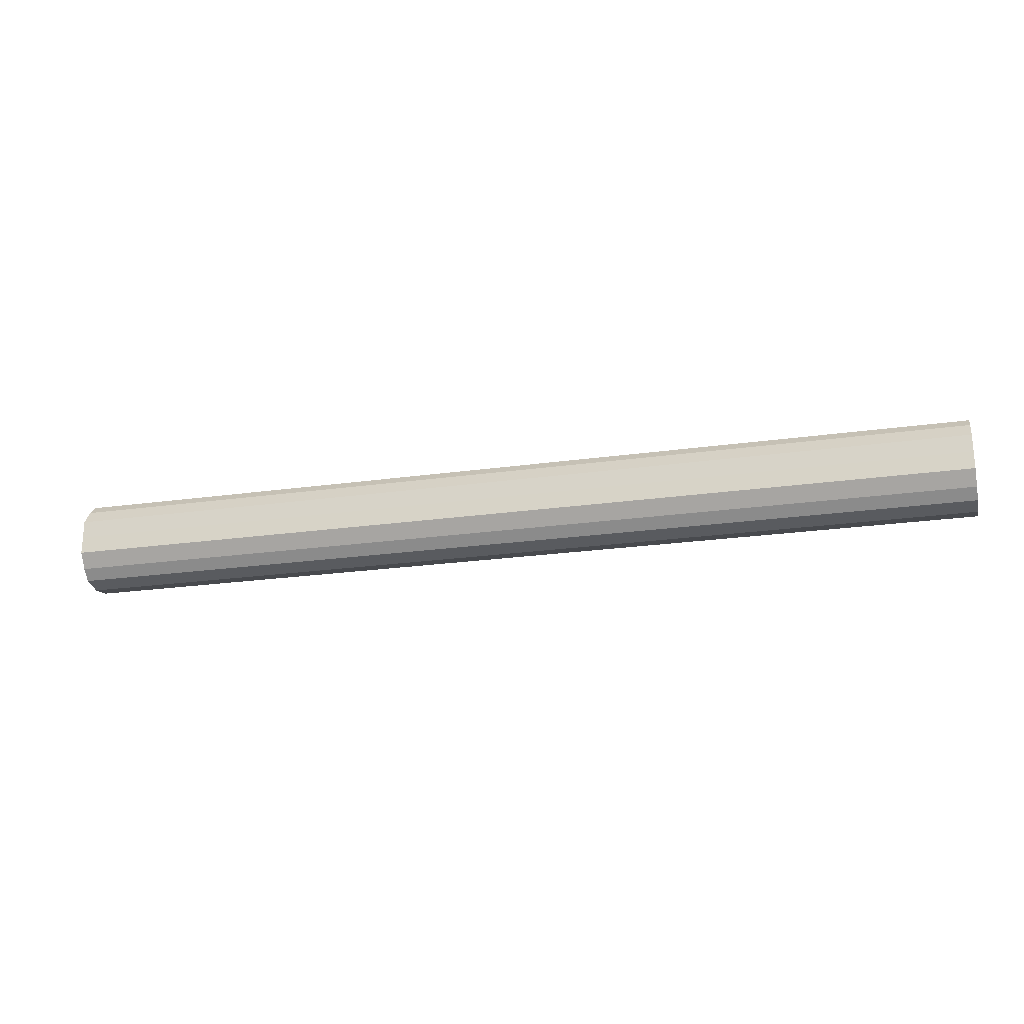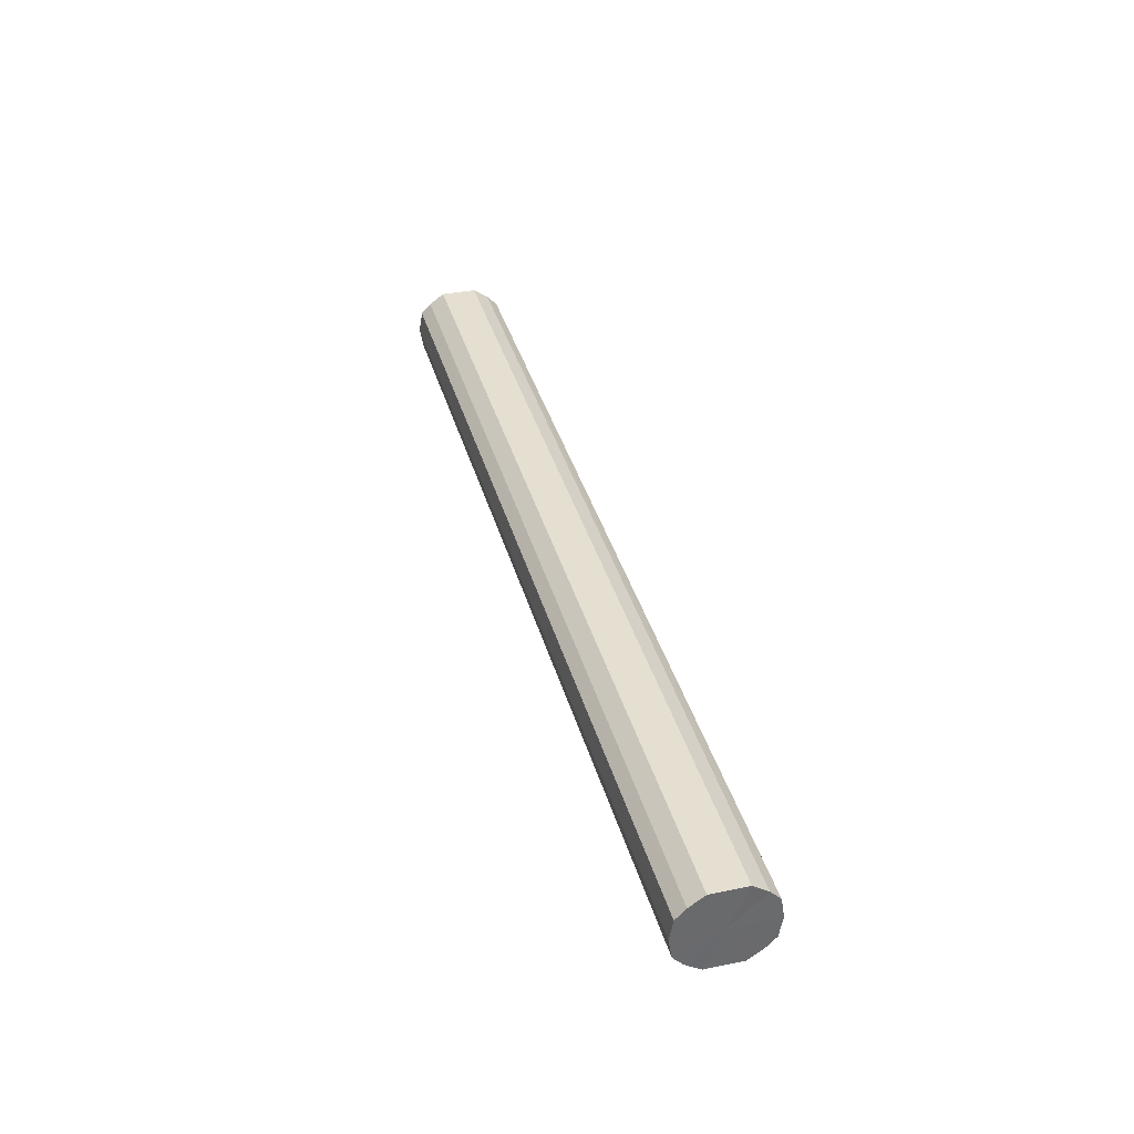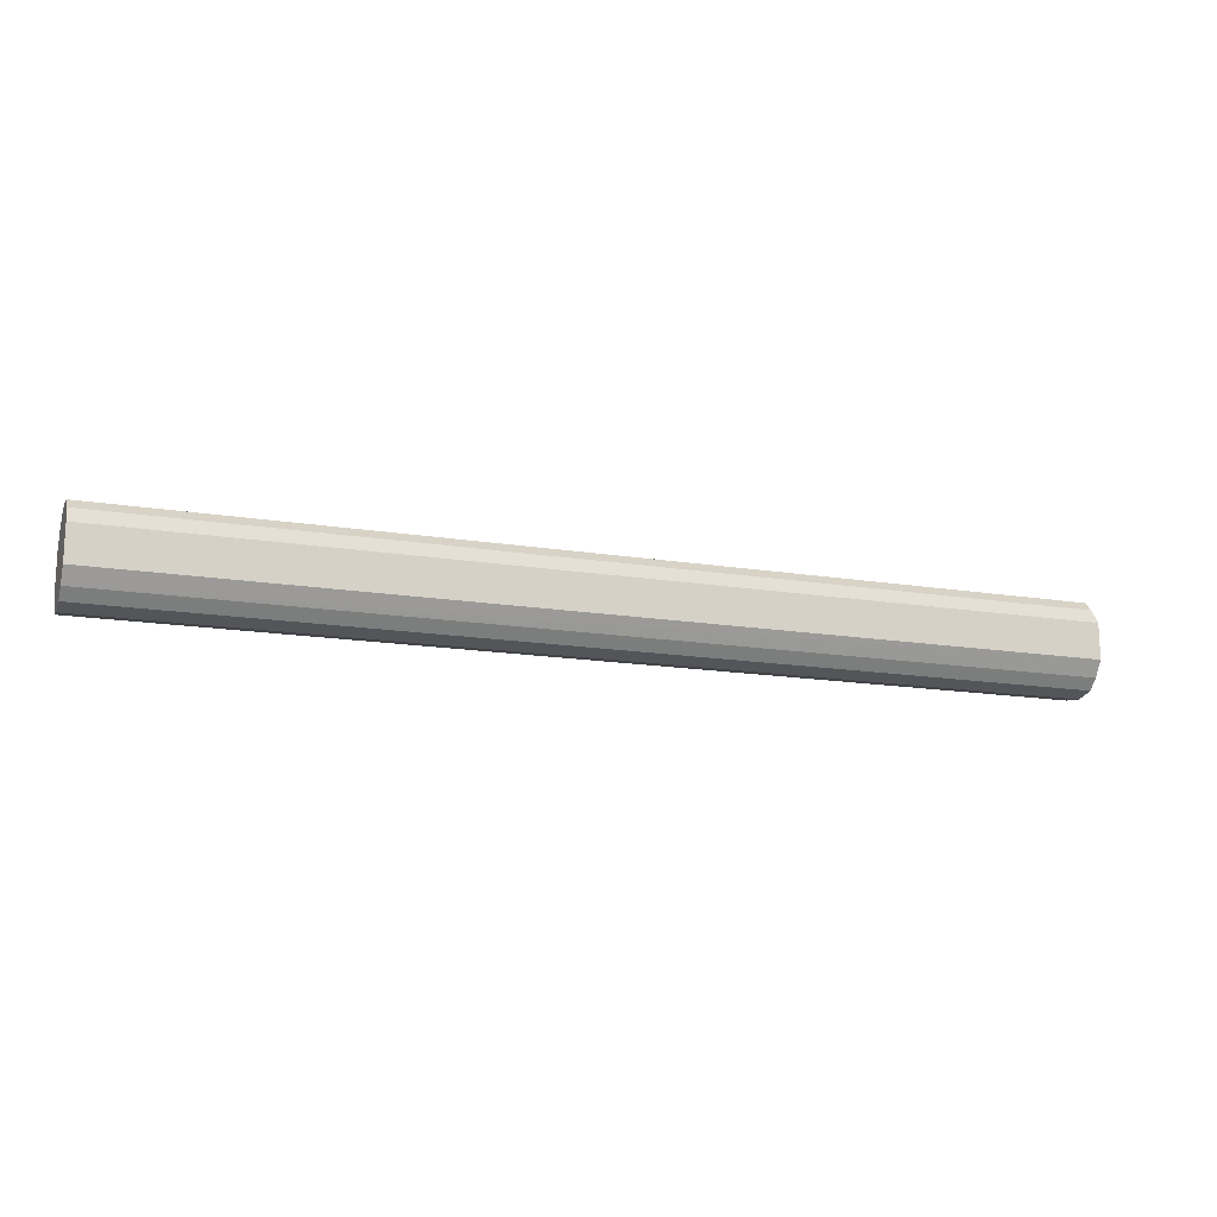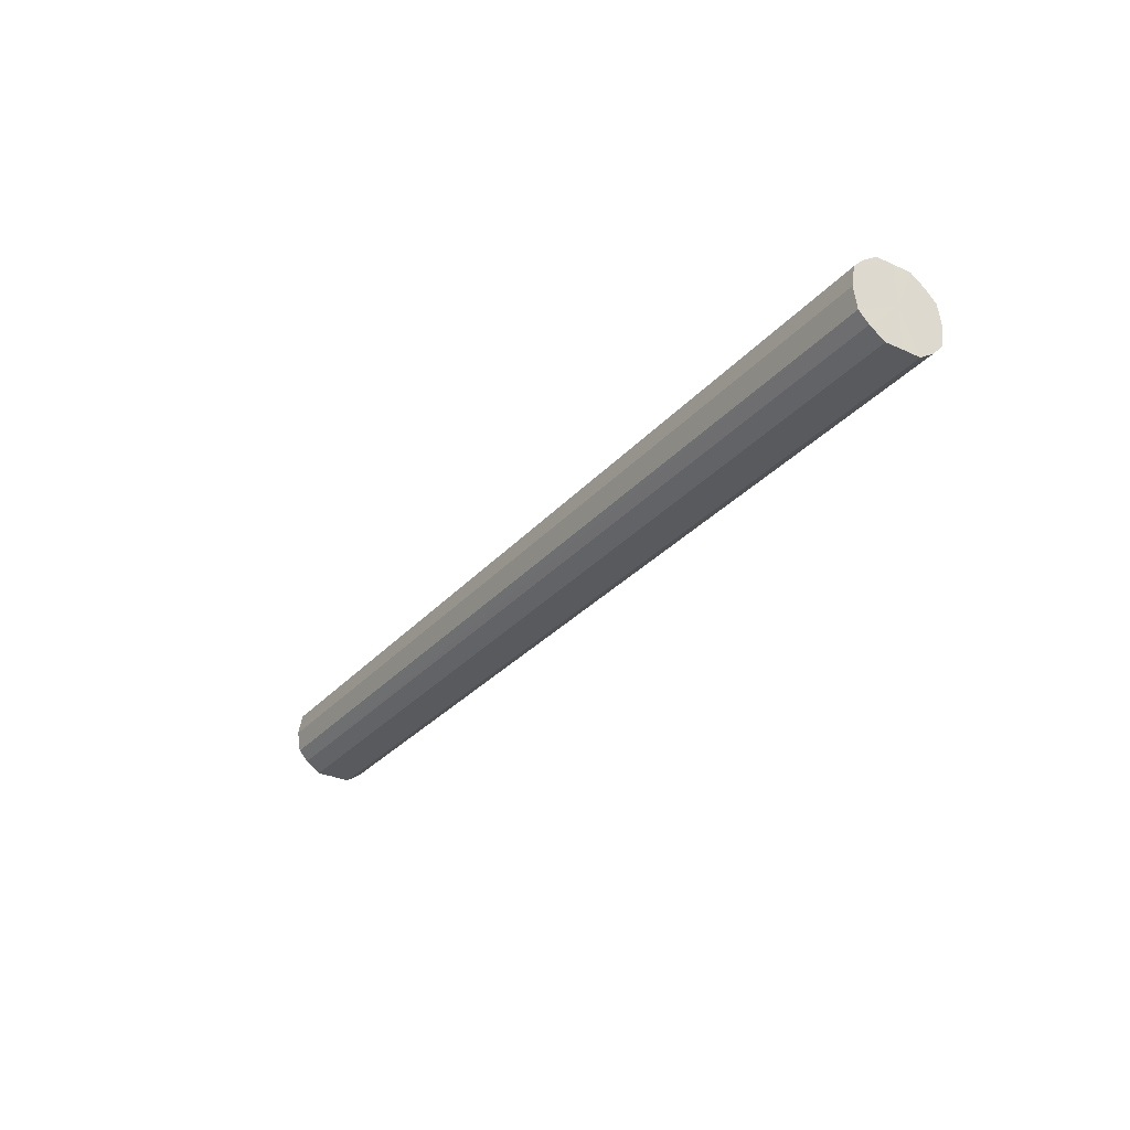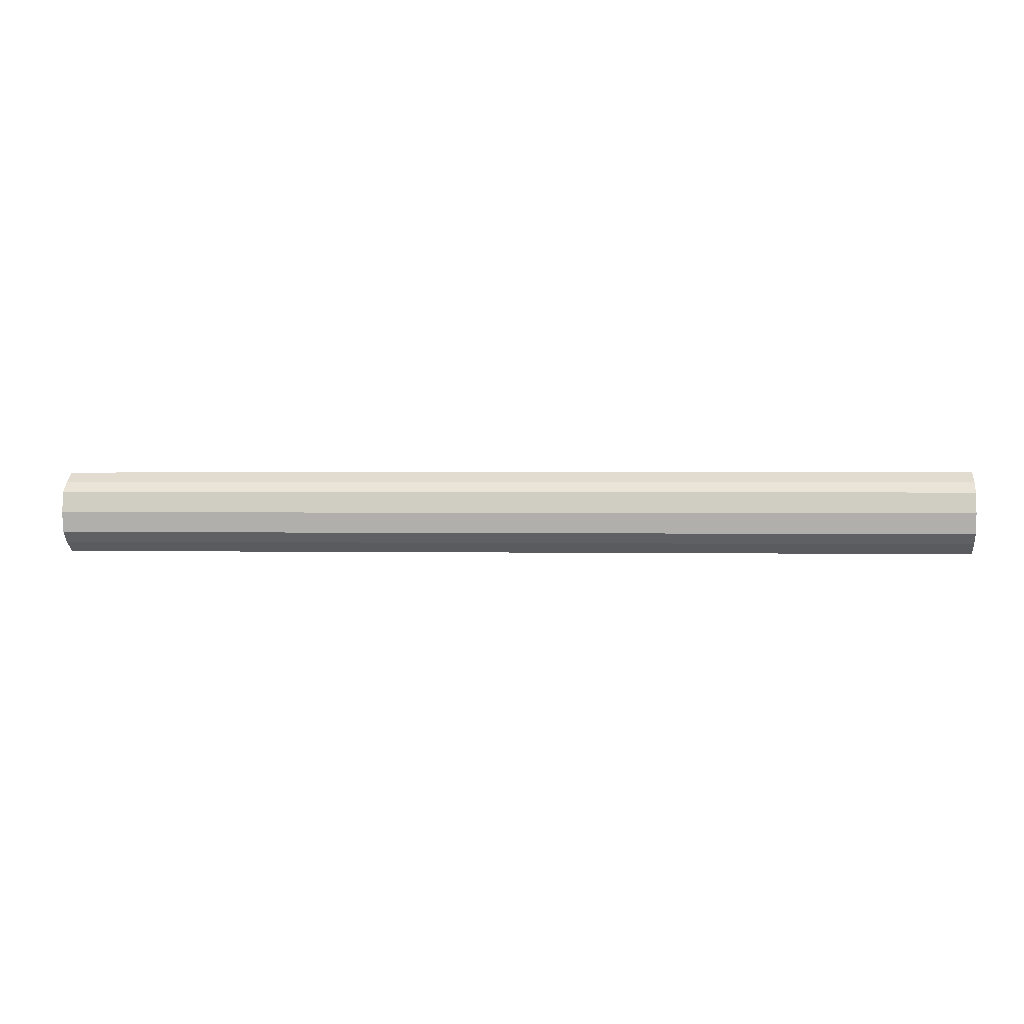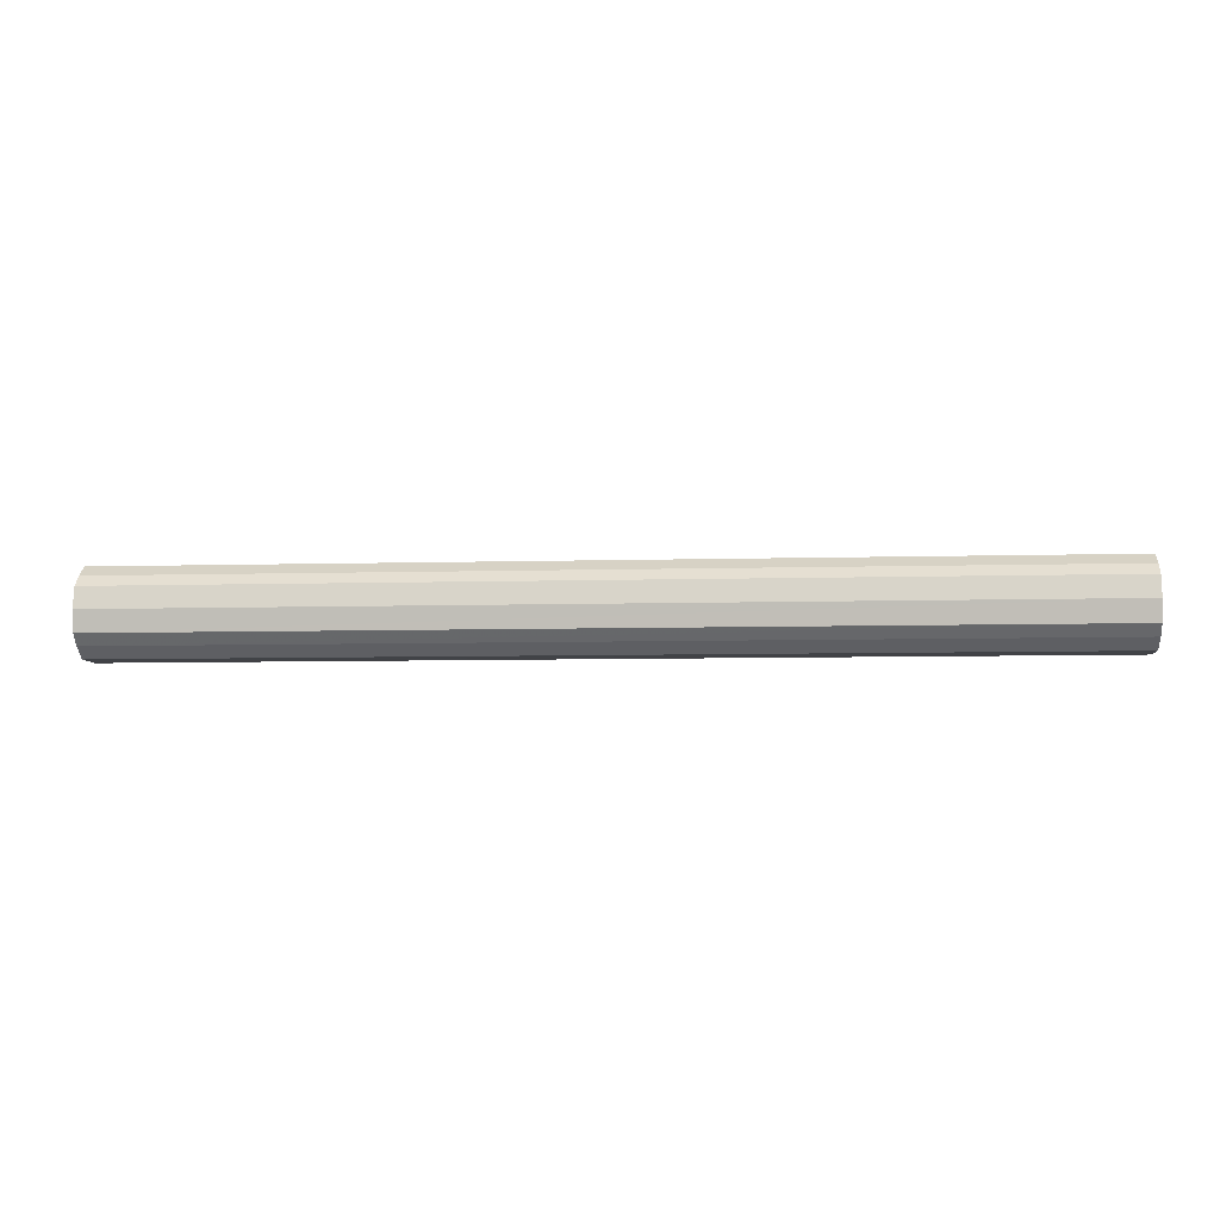
<metadata>
{"format":"obj","ext":"obj","renderer":"f3d","projection":"perspective","resolution":1024,"background":"white","views":[{"elev":-22.5,"azim":13.9,"up":"+Z"},{"elev":37.3,"azim":-105.0,"up":"+Y"},{"elev":-15.9,"azim":-18.8,"up":"+Z"},{"elev":-30.7,"azim":56.6,"up":"+Y"},{"elev":0.9,"azim":5.6,"up":"+Y"},{"elev":-6.8,"azim":-175.1,"up":"+Y"}]}
</metadata>
<code>
o 7801
v 2249 1888 14.04
v 2249 1888 14.03
v 2248 1888 14.04
v 2249 1888 14.01
v 2248 1888 14.03
v 2249 1888 14.06
v 2248 1888 14.06
v 2249 1888 14
v 2248 1888 14.01
v 2249 1888 14.08
v 2248 1888 14.08
v 2249 1888 14
v 2248 1888 14
v 2249 1888 14.09
v 2248 1888 14.09
v 2249 1888 14
v 2248 1888 14
v 2249 1888 14.09
v 2248 1888 14.09
v 2249 1888 14.01
v 2248 1888 14
v 2249 1888 14.09
v 2248 1888 14.09
v 2249 1888 14.03
v 2248 1888 14.01
v 2249 1888 14.08
v 2248 1888 14.08
v 2249 1888 14.04
v 2248 1888 14.03
v 2249 1888 14.06
v 2248 1888 14.06
v 2248 1888 14.04
v 2248 1888 14.04
v 2249 1888 14.03
v 2248 1888 14.03
v 2249 1888 14.01
v 2248 1888 14.01
v 2248 1888 14.06
v 2249 1888 14.04
v 2248 1888 14.08
v 2249 1888 14.06
v 2249 1888 14
v 2248 1888 14
v 2248 1888 14.09
v 2249 1888 14.08
v 2248 1888 14.09
v 2249 1888 14.09
v 2249 1888 14
v 2248 1888 14
v 2248 1888 14.09
v 2249 1888 14.09
v 2248 1888 14.08
v 2249 1888 14.09
v 2249 1888 14
v 2248 1888 14
v 2248 1888 14.06
v 2249 1888 14.08
v 2248 1888 14.04
v 2249 1888 14.06
v 2249 1888 14.01
v 2248 1888 14.01
v 2248 1888 14.03
v 2249 1888 14.04
v 2249 1888 14.03
v 2249 1888 14.04
v 2249 1888 14.03
v 2249 1888 14.04
v 2249 1888 14.01
v 2249 1888 14.06
v 2249 1888 14
v 2249 1888 14.08
v 2249 1888 14
v 2249 1888 14.09
v 2249 1888 14
v 2249 1888 14.09
v 2249 1888 14.01
v 2249 1888 14.09
v 2249 1888 14.03
v 2249 1888 14.08
v 2249 1888 14.04
v 2249 1888 14.06
v 2248 1888 14.04
v 2248 1888 14.04
v 2248 1888 14.03
v 2248 1888 14.06
v 2248 1888 14.01
v 2248 1888 14.08
v 2248 1888 14
v 2248 1888 14.09
v 2248 1888 14
v 2248 1888 14.09
v 2248 1888 14
v 2248 1888 14.09
v 2248 1888 14.01
v 2248 1888 14.08
v 2248 1888 14.03
v 2248 1888 14.06
v 2248 1888 14.04
f 1 2 3
f 2 4 5
f 6 1 7
f 4 8 9
f 10 6 11
f 8 12 13
f 14 10 15
f 12 16 17
f 18 14 19
f 16 20 21
f 22 18 23
f 20 24 25
f 26 22 27
f 24 28 29
f 30 26 31
f 28 30 32
f 33 34 35
f 35 36 37
f 38 39 33
f 40 41 38
f 37 42 43
f 44 45 40
f 46 47 44
f 43 48 49
f 50 51 46
f 52 53 50
f 49 54 55
f 56 57 52
f 58 59 56
f 55 60 61
f 62 63 58
f 61 64 62
f 65 66 67
f 65 68 66
f 65 67 69
f 65 70 68
f 65 69 71
f 65 72 70
f 65 71 73
f 65 74 72
f 65 73 75
f 65 76 74
f 65 75 77
f 65 78 76
f 65 77 79
f 65 80 78
f 65 79 81
f 65 81 80
f 82 83 84
f 82 85 83
f 82 84 86
f 82 87 85
f 82 86 88
f 82 89 87
f 82 88 90
f 82 91 89
f 82 90 92
f 82 93 91
f 82 92 94
f 82 95 93
f 82 94 96
f 82 97 95
f 82 96 98
f 82 98 97

</code>
